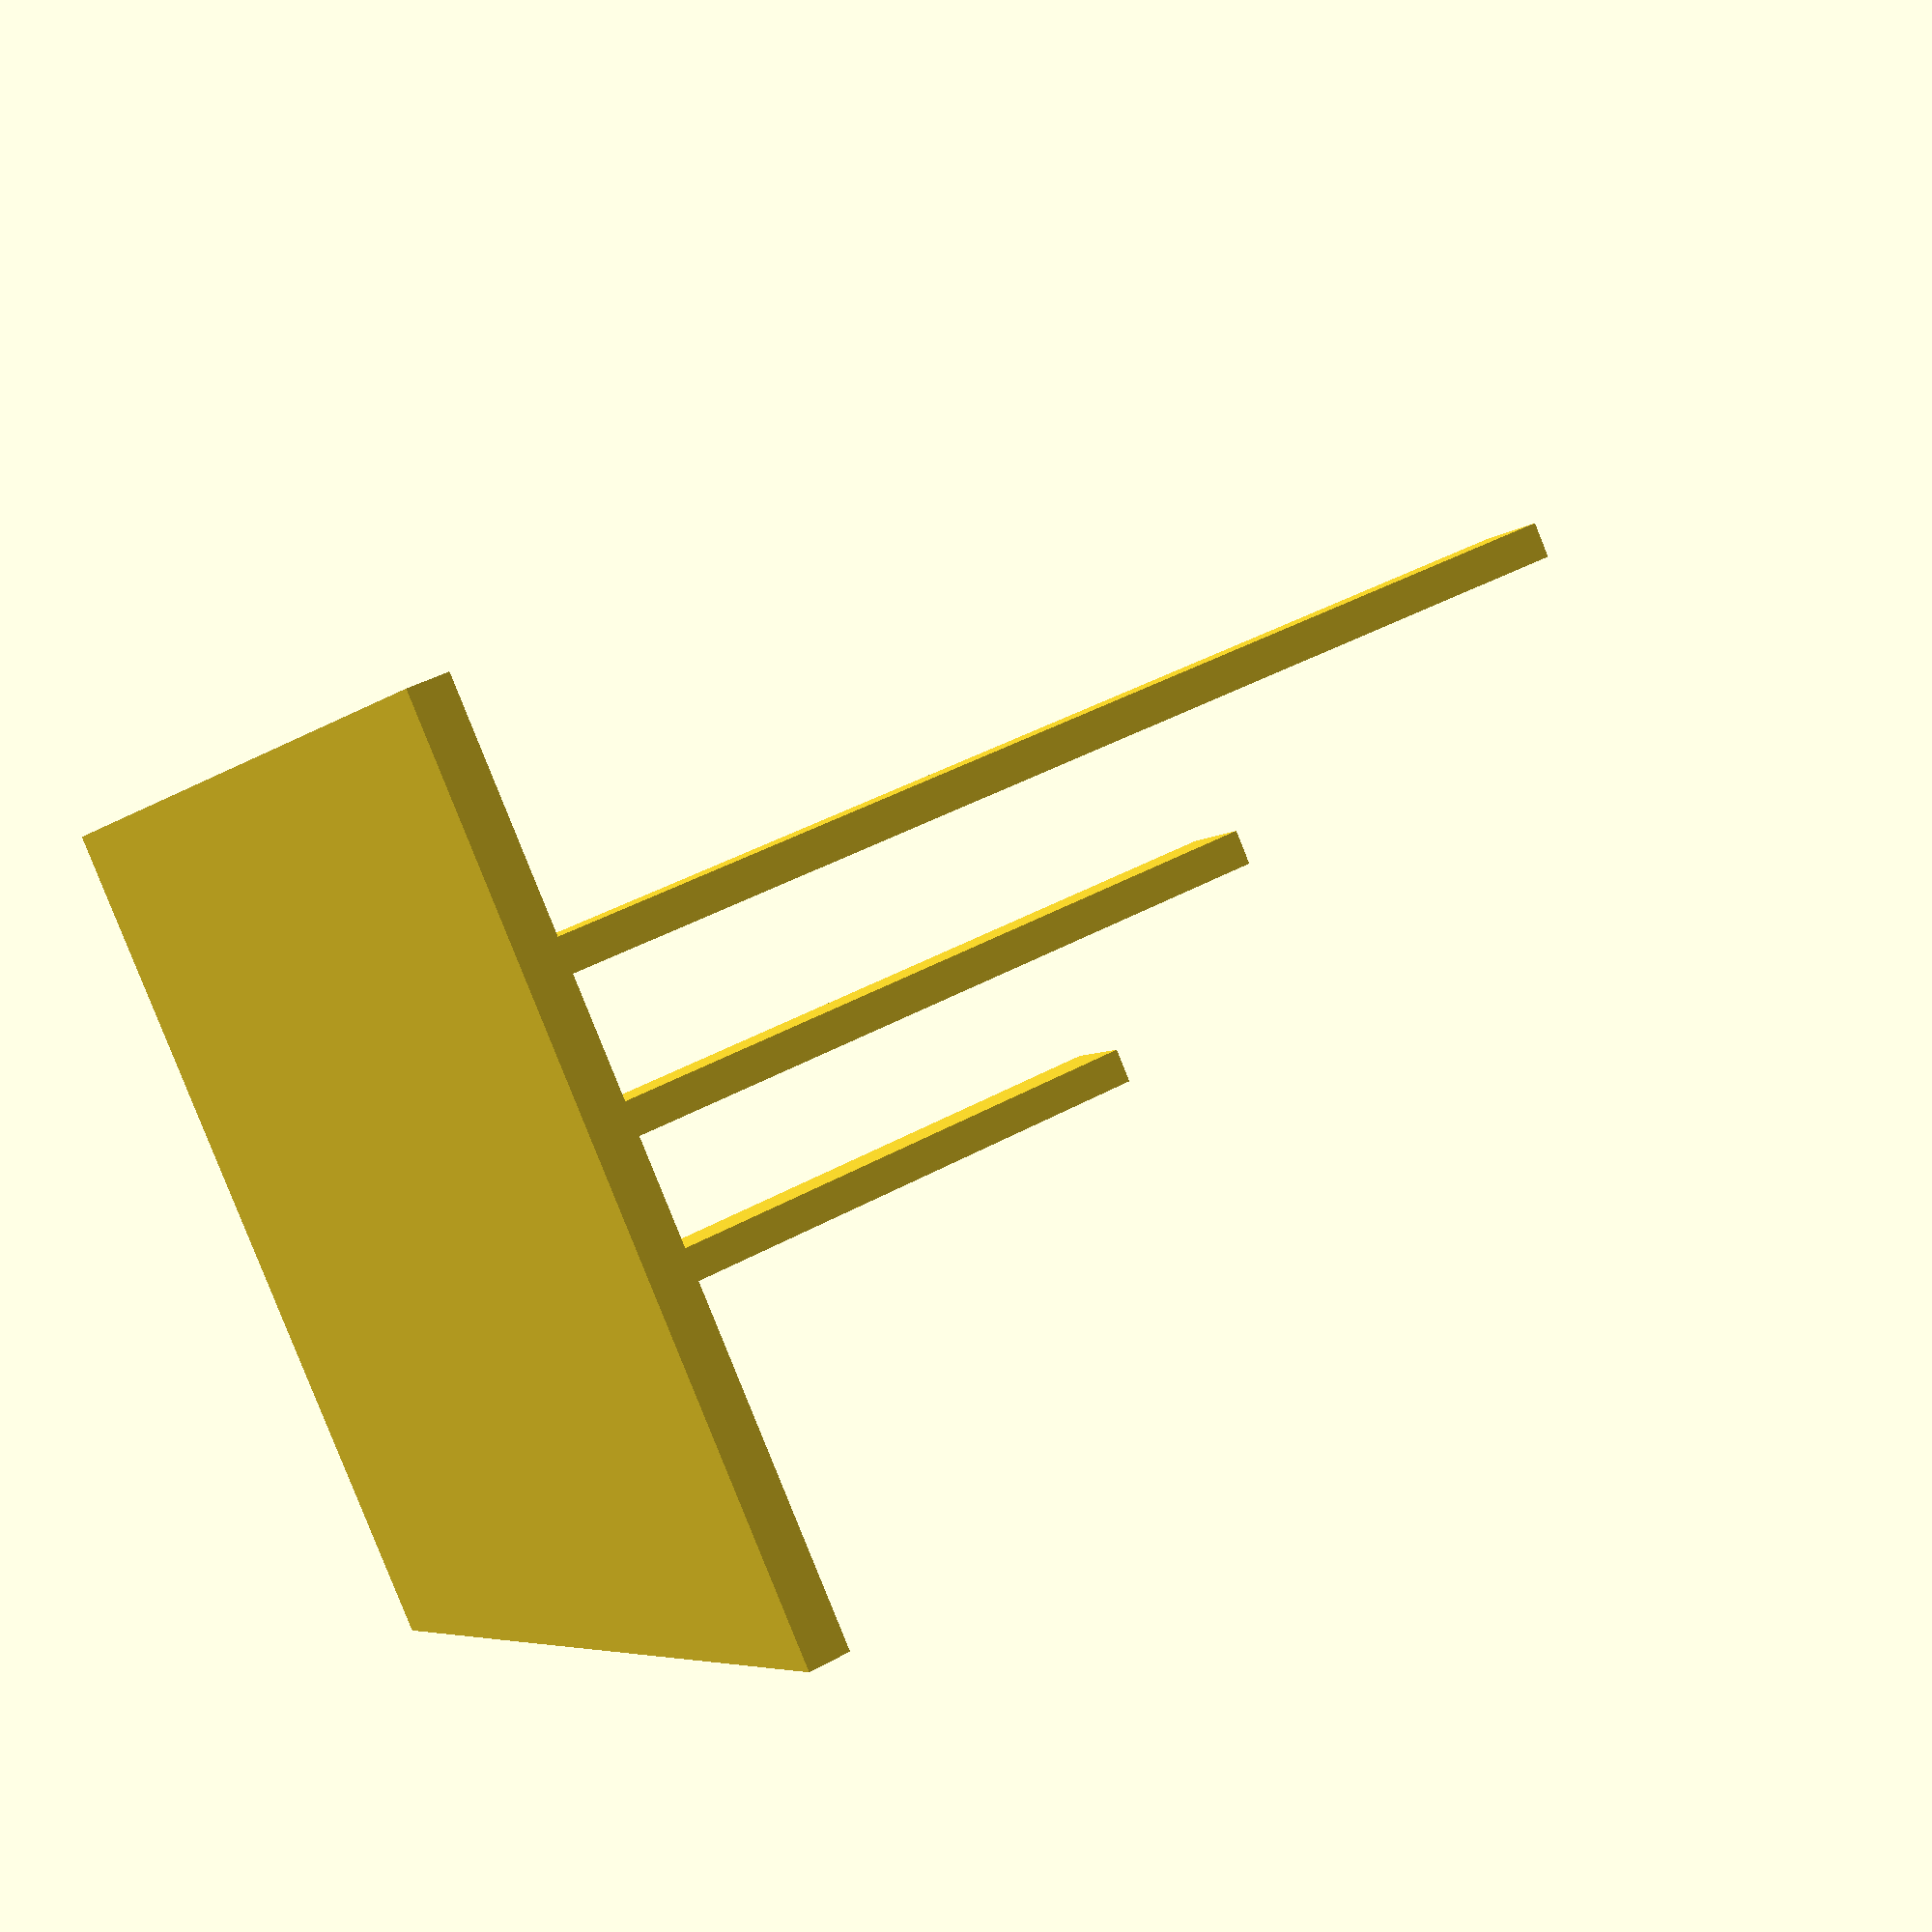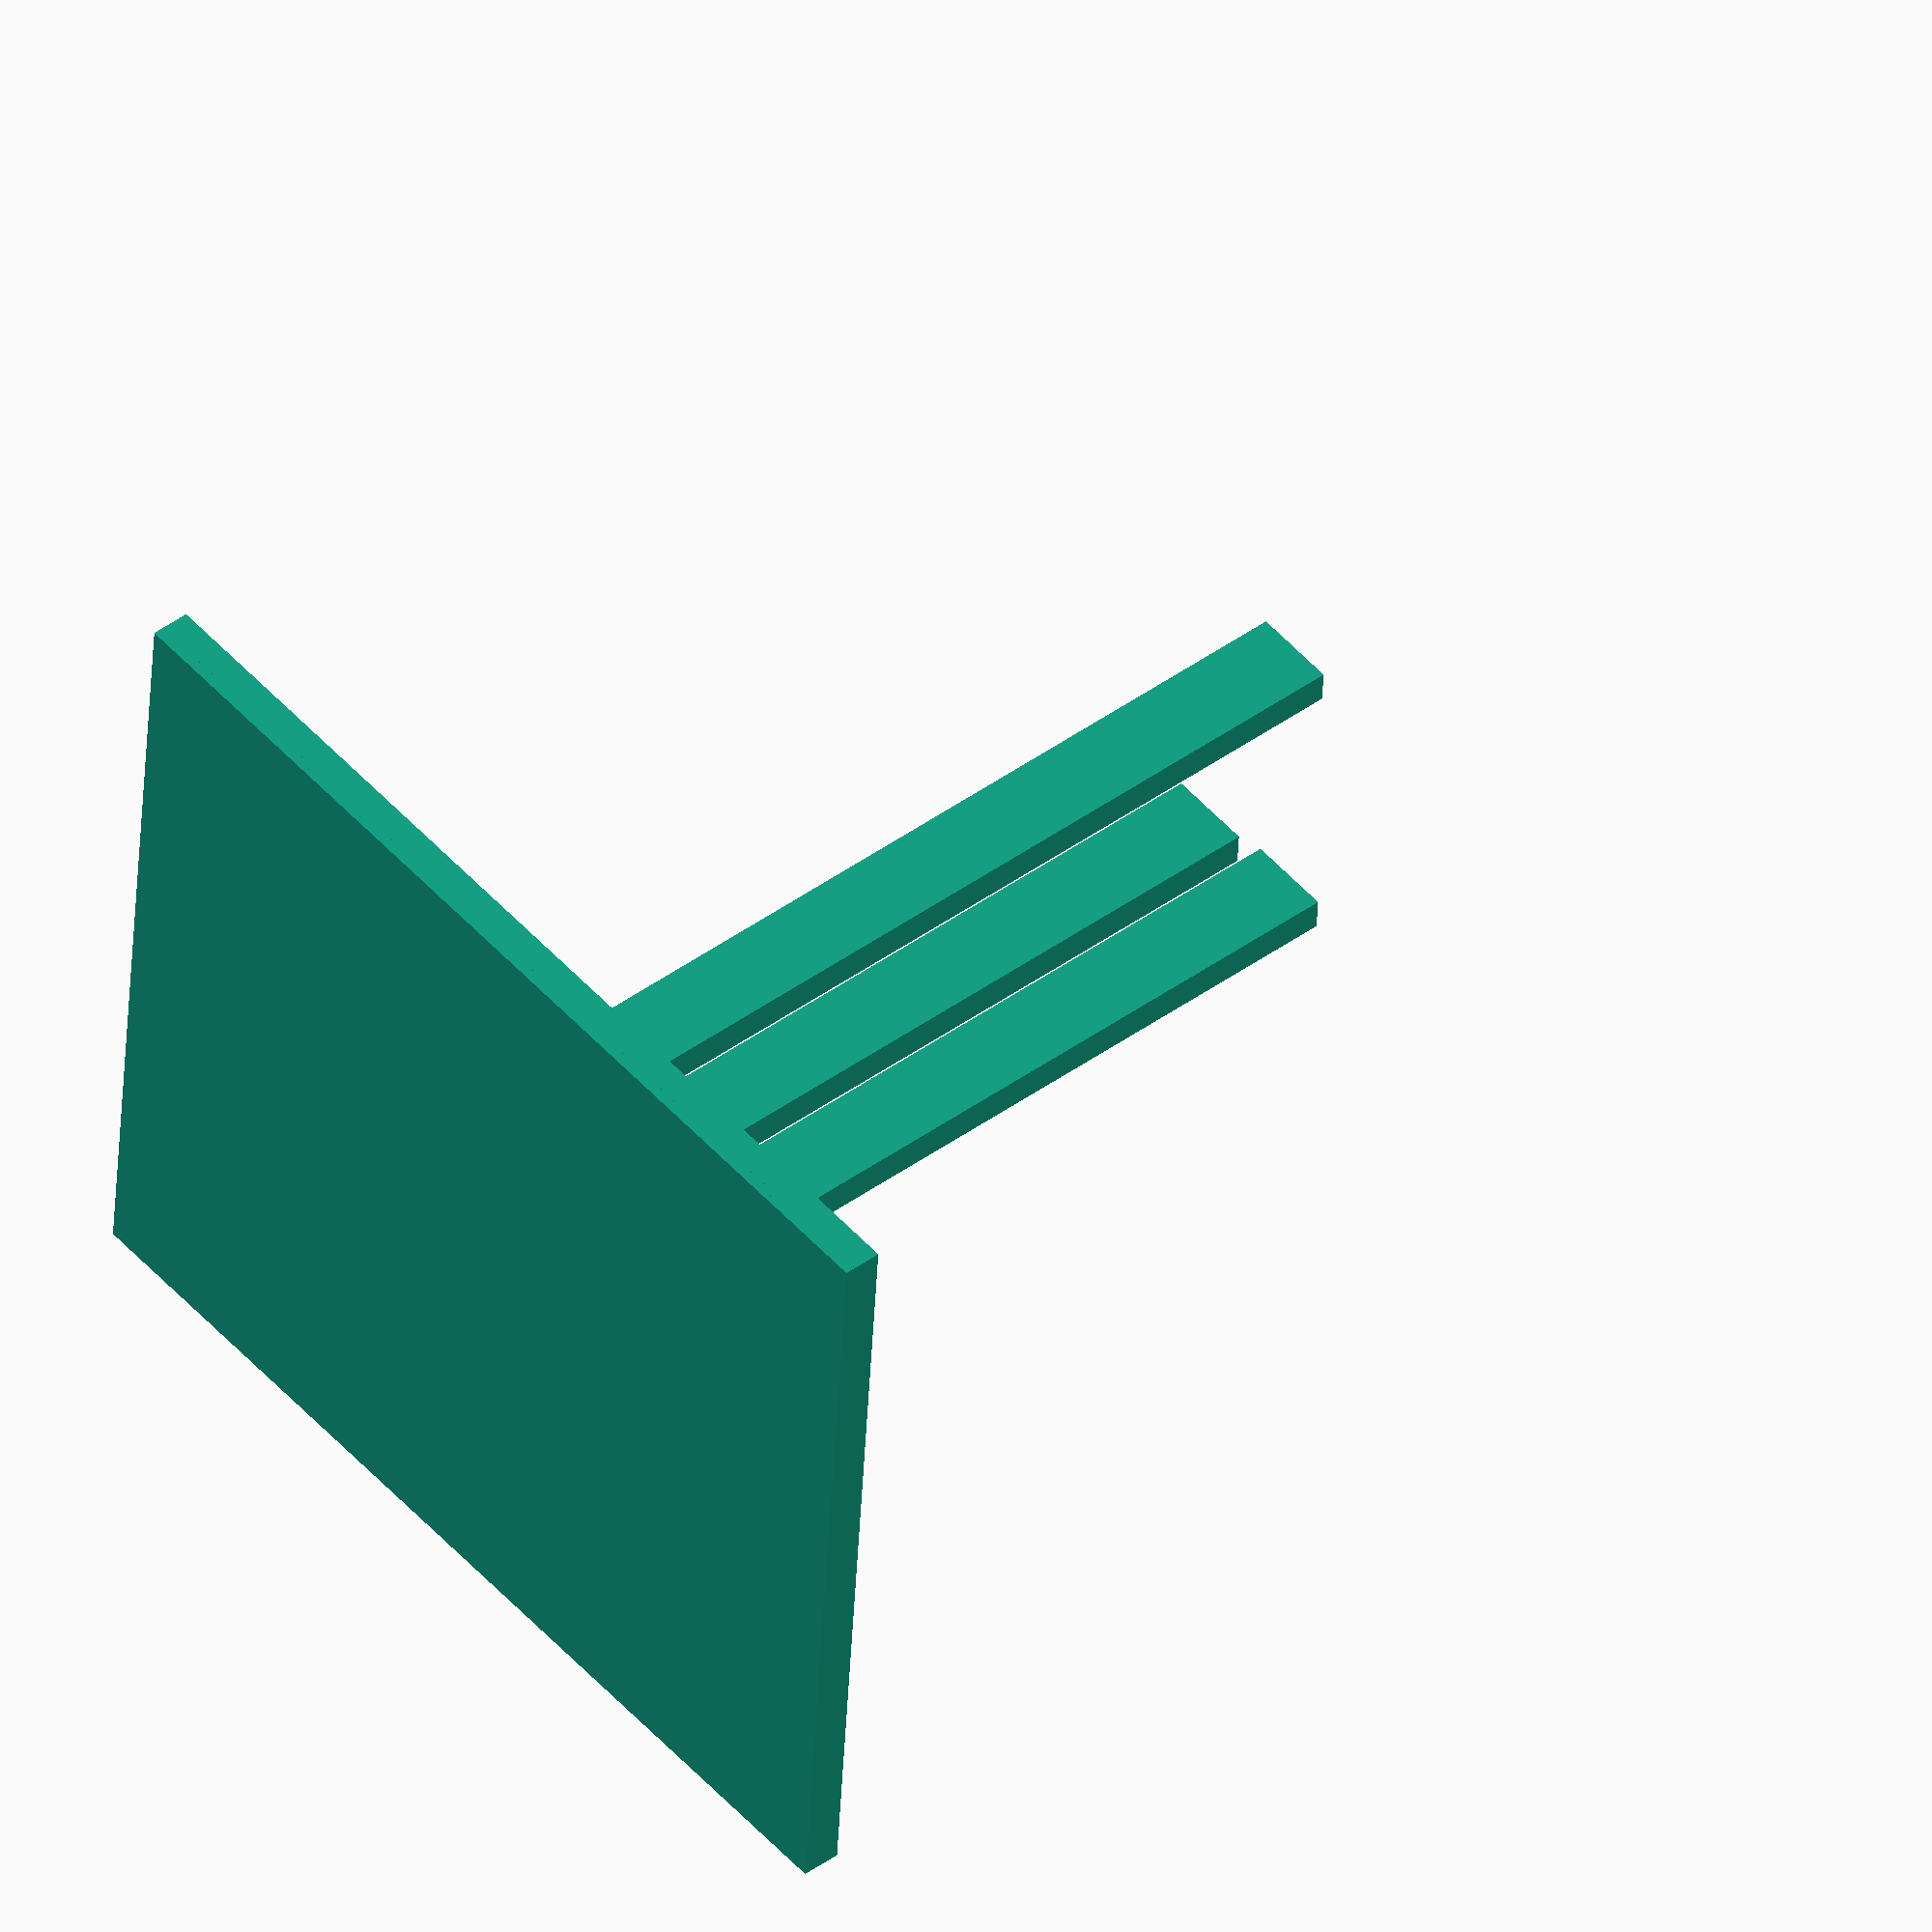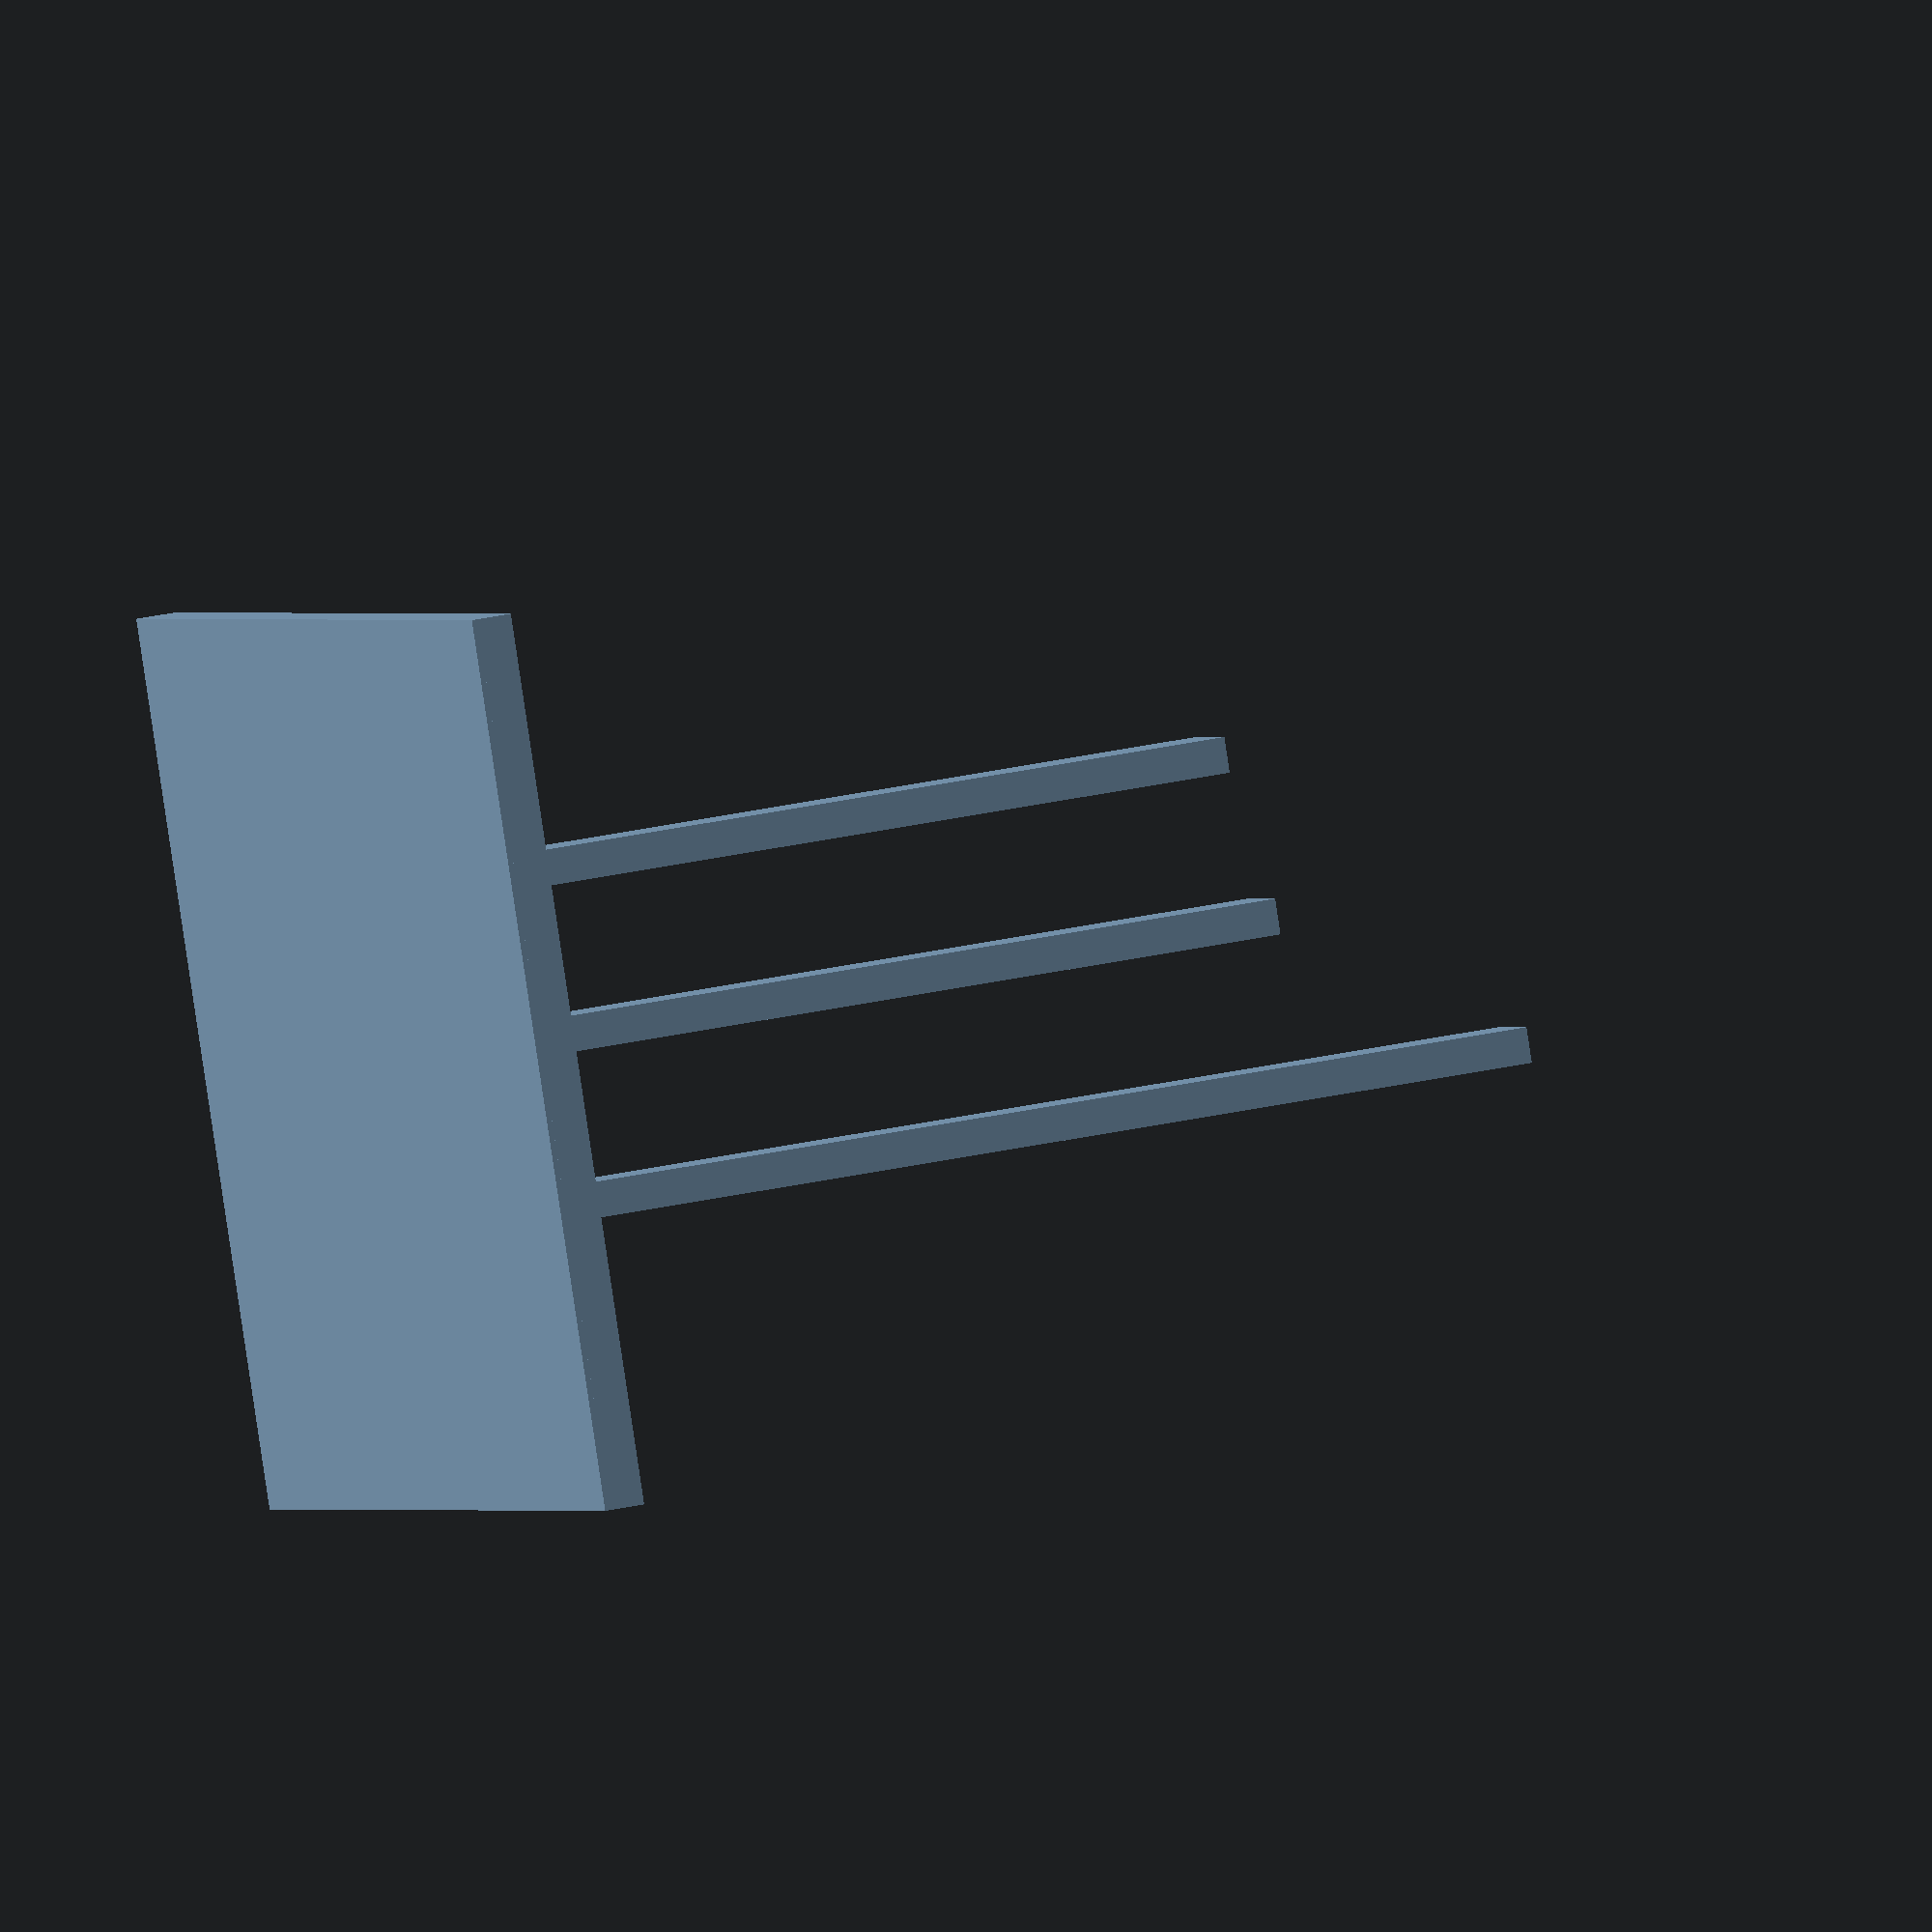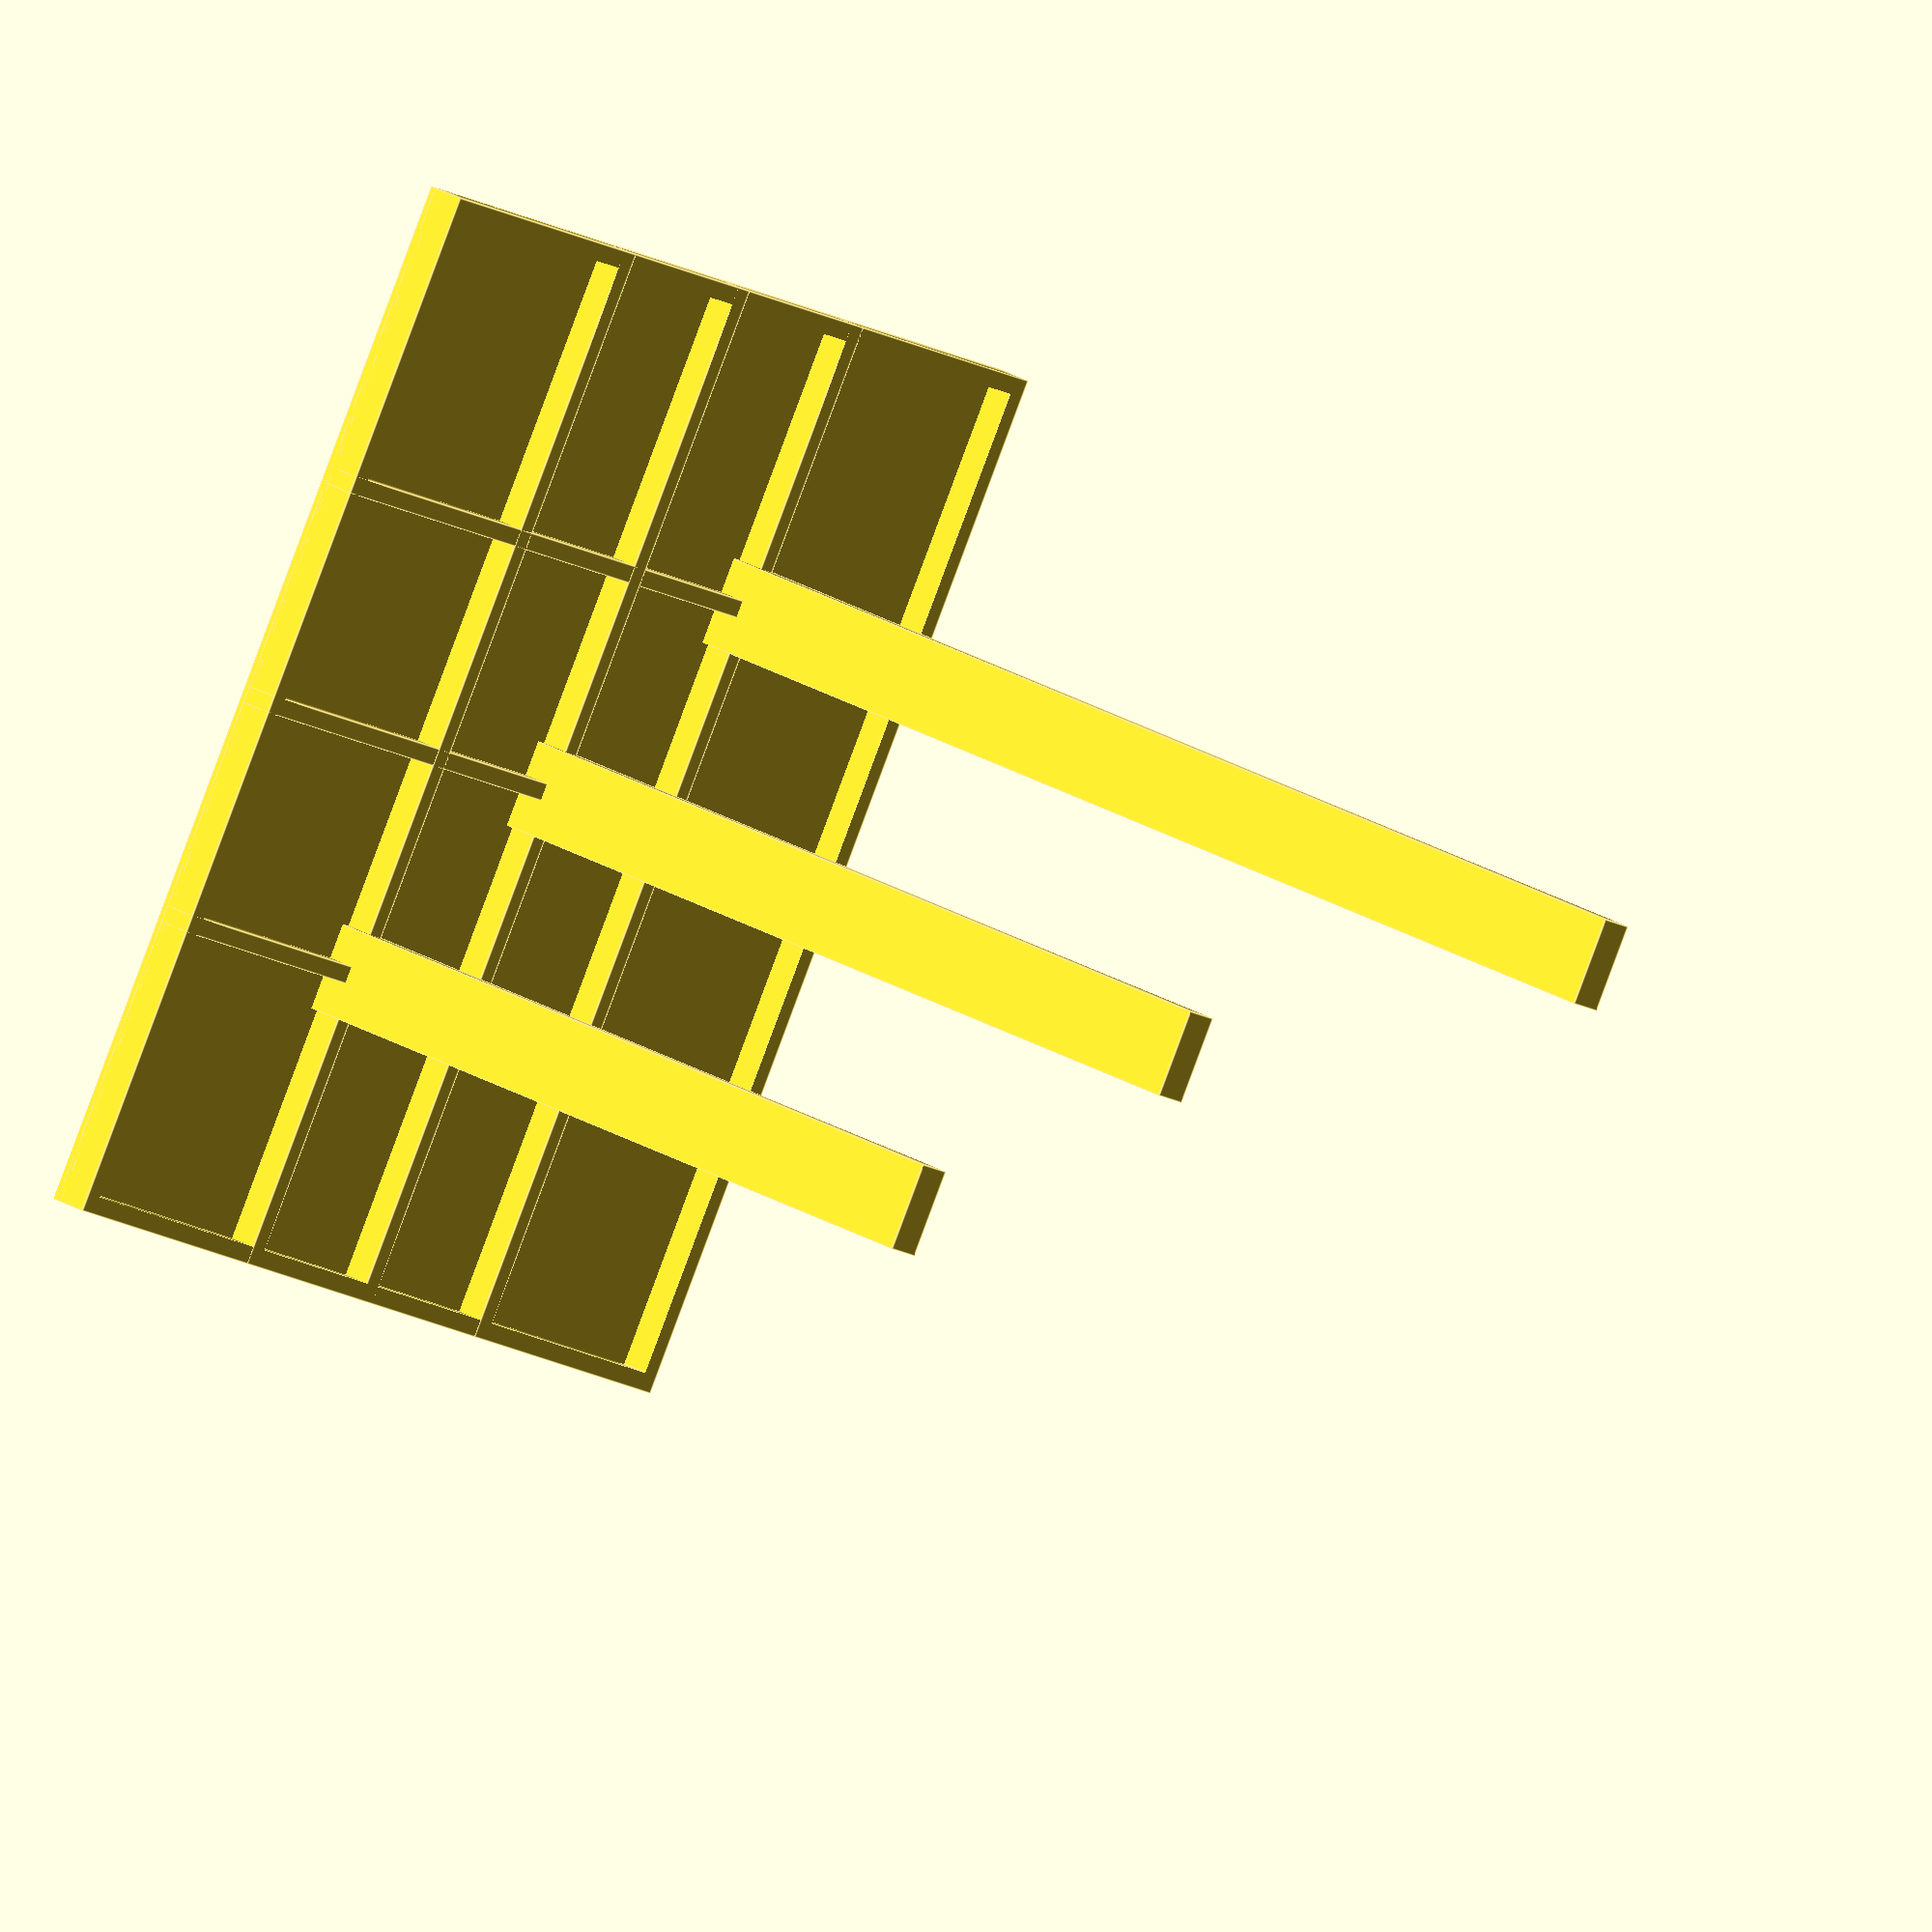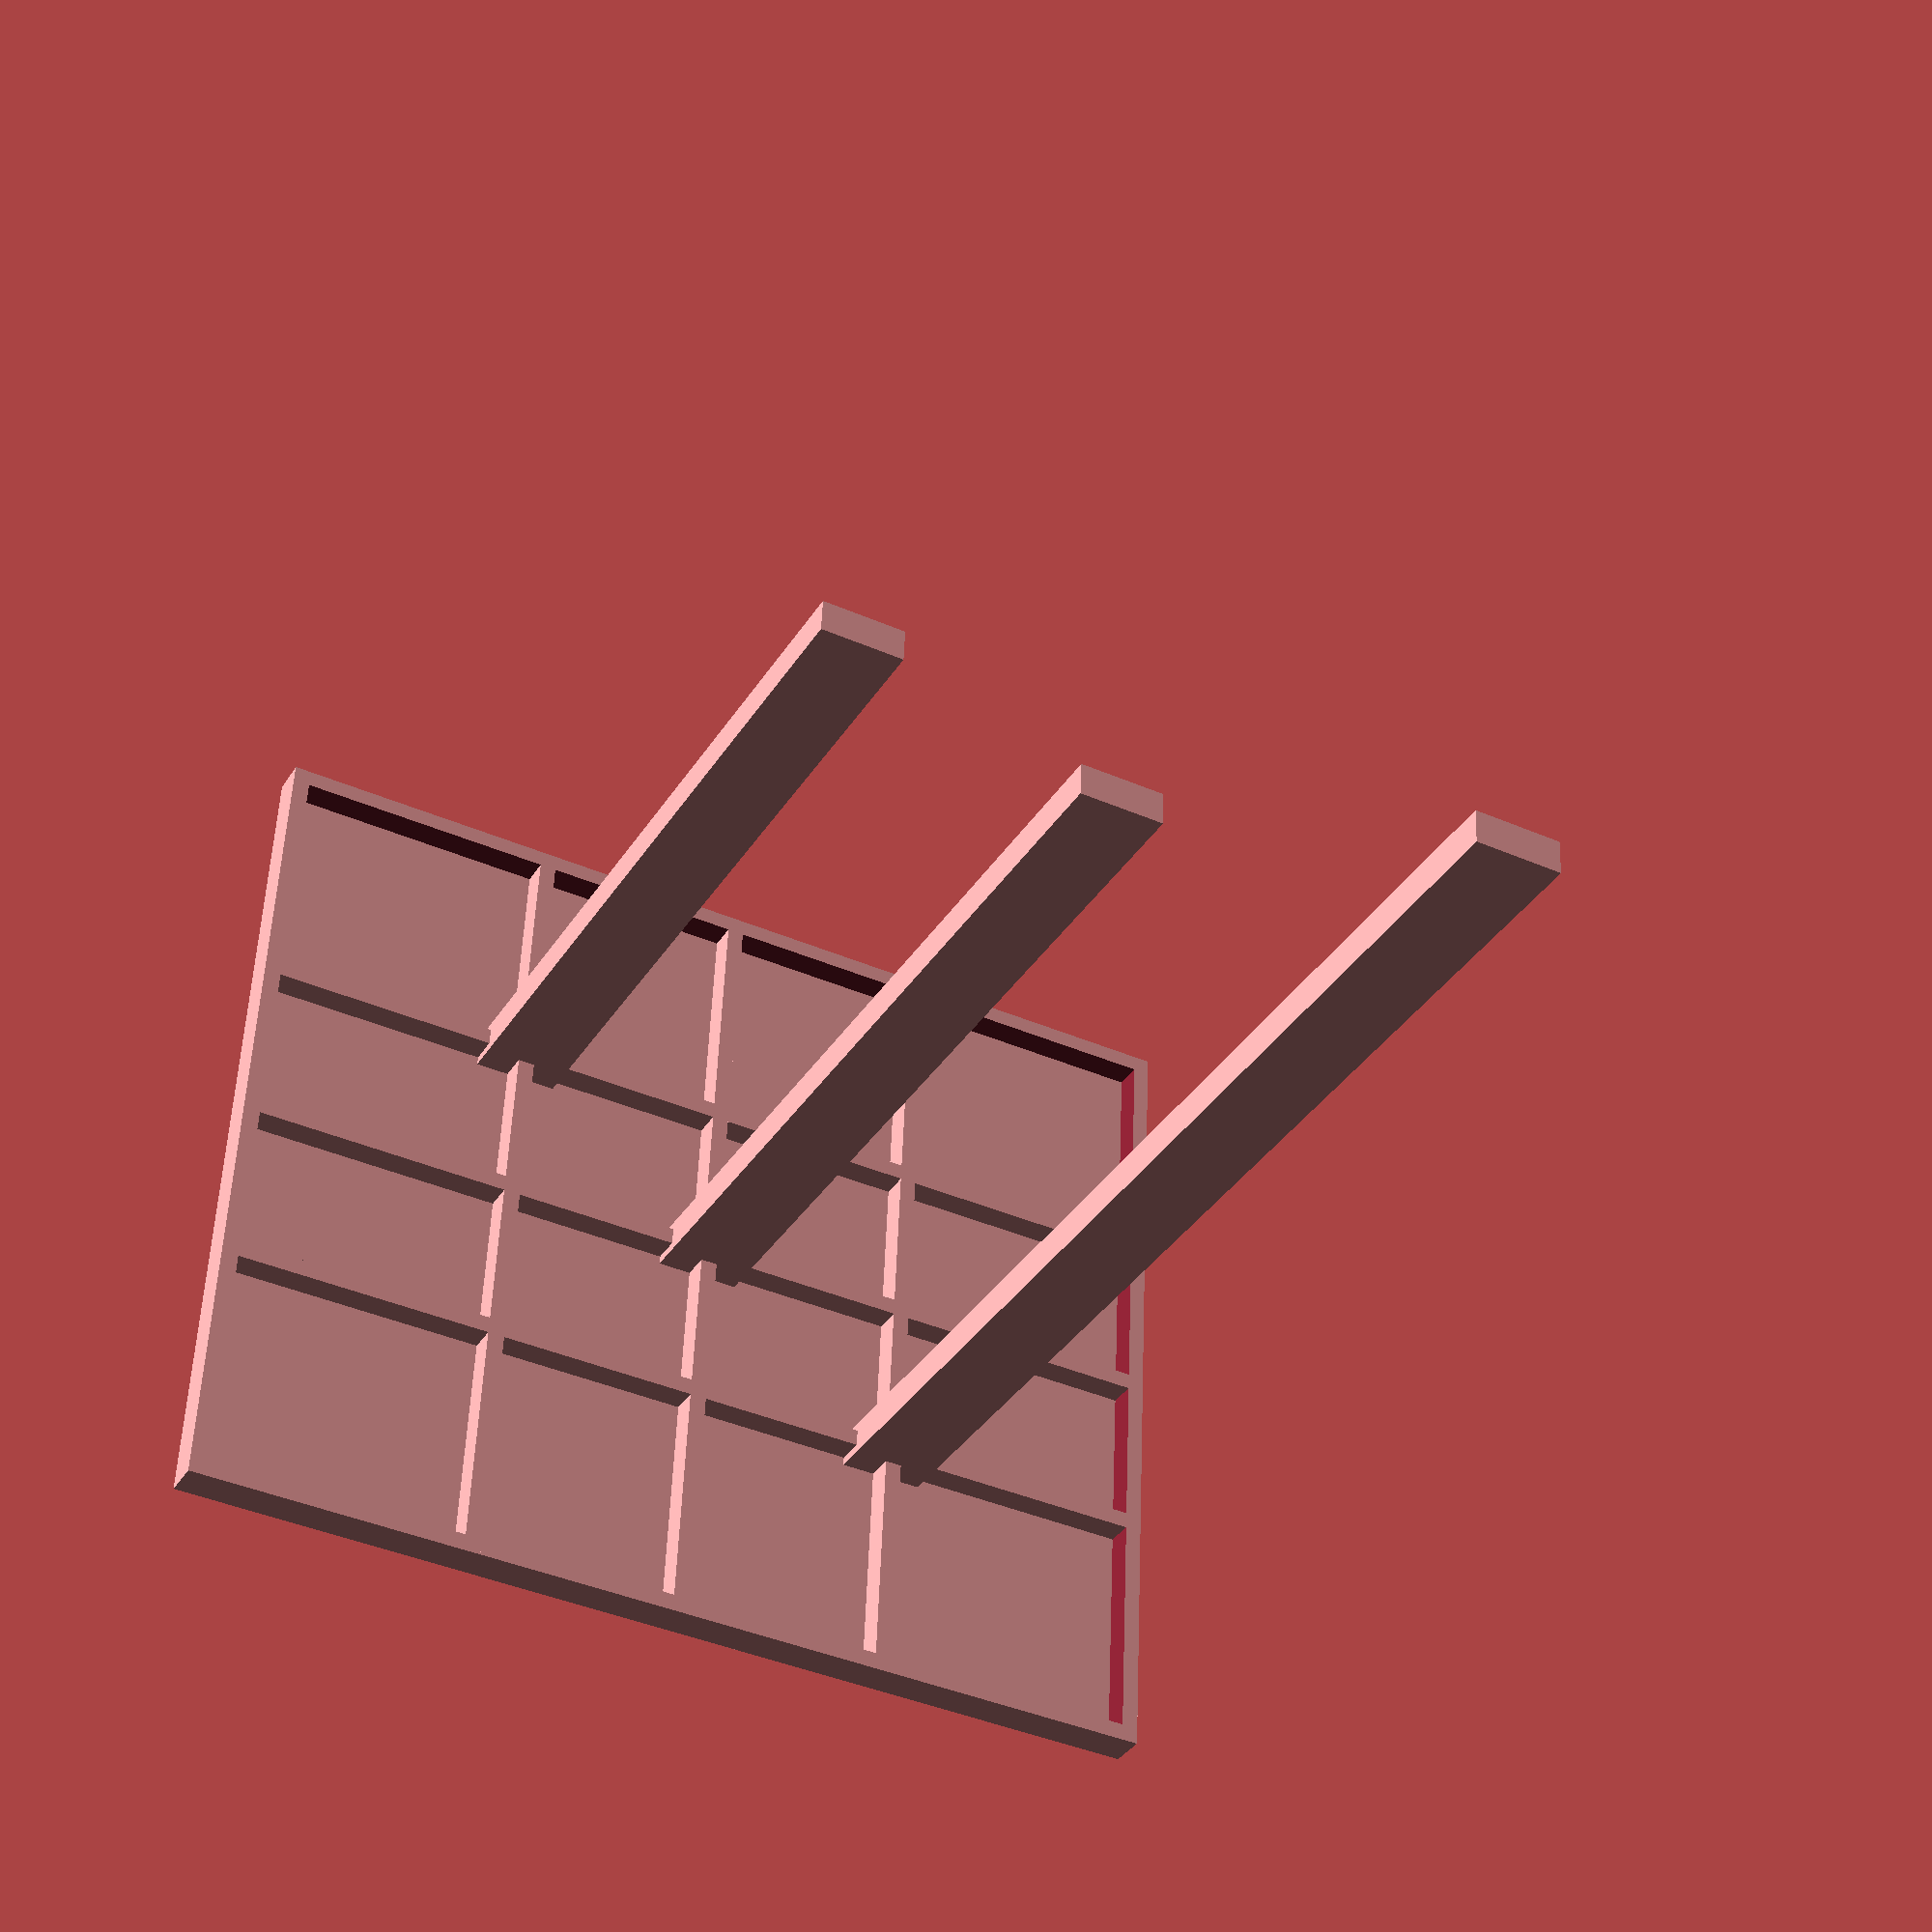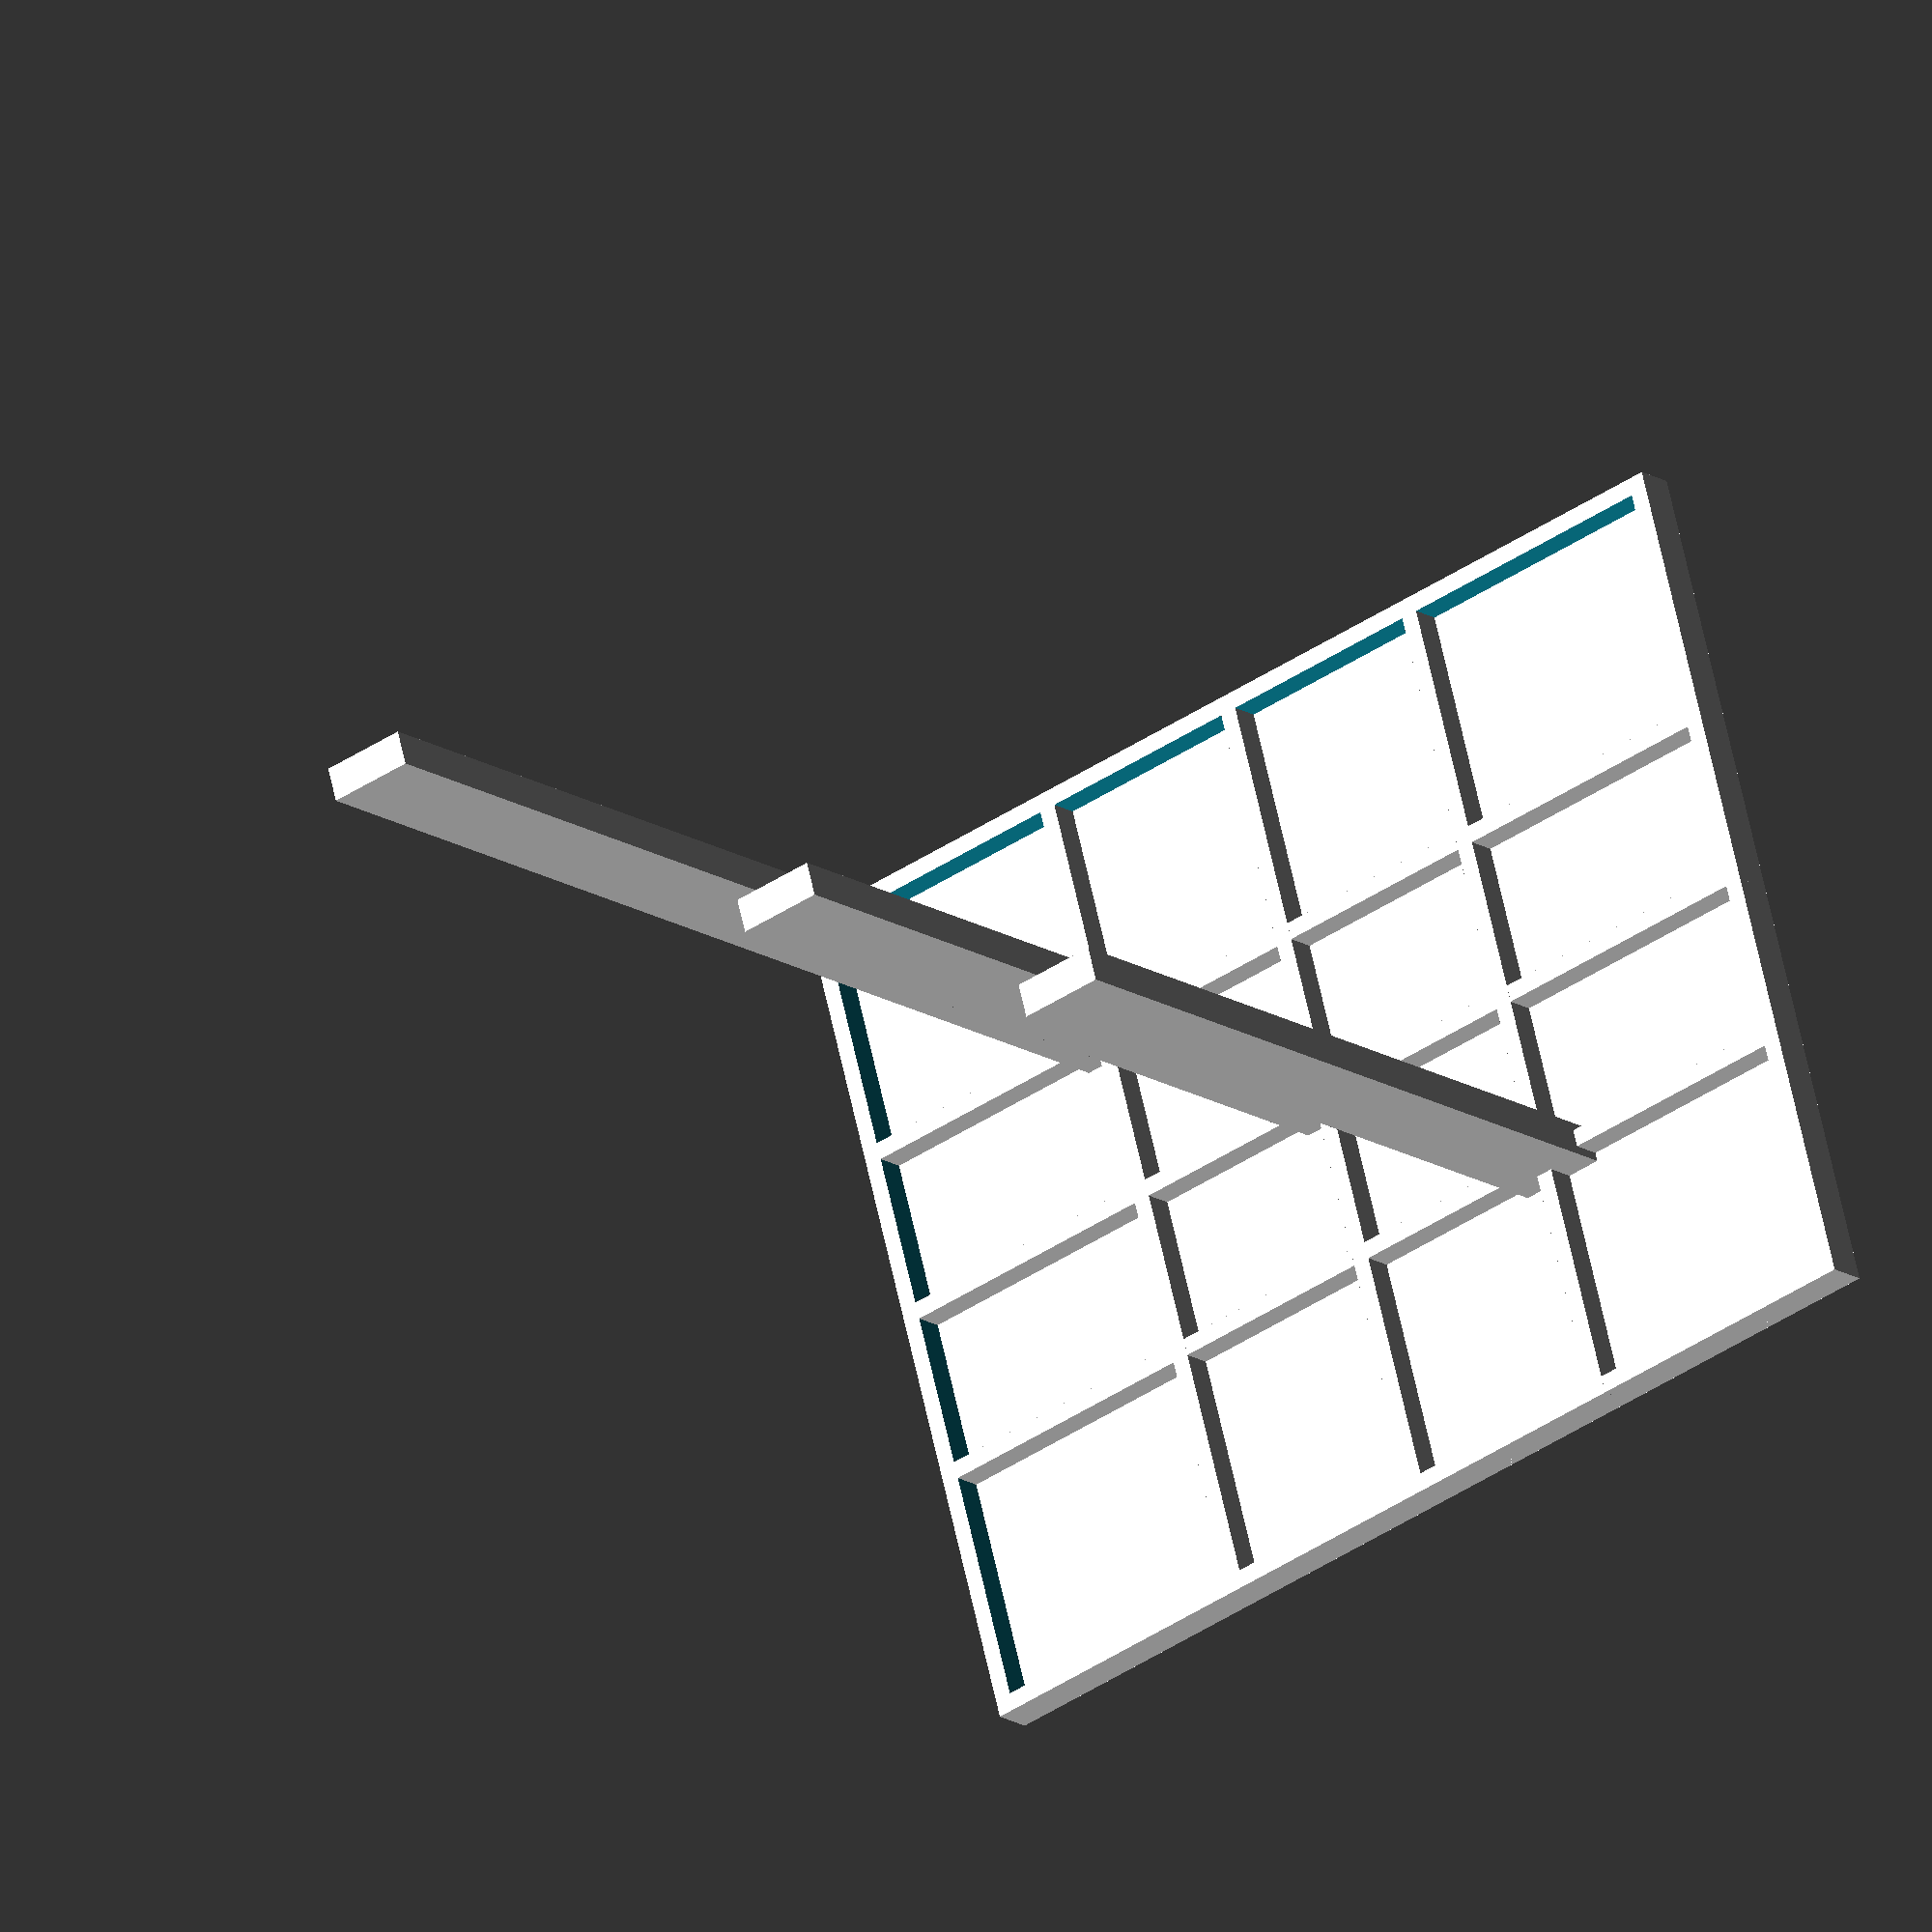
<openscad>

diaphragm_x = 50;
diaphragm_y = 60;
diaphragm_z = 0.6;

scaffold_xy = 1;
scaffold_z = 2;

twanger_y = 5;
twanger_x = 2;

twanger_gap = 8;

notes = [
    pow(2, -0/12),
    pow(2, -5/12),
    pow(2, -7/12),
];

twangers = [ for(i = [0:3-1]) 
    [(twanger_x + twanger_gap) * (i - 1), (twanger_y + twanger_gap) * (i - 1 ), 70 * notes[i]]
];


render_eps = 0.01;

cube([diaphragm_x, diaphragm_y, diaphragm_z], center=true);
translate([0, 0, scaffold_z/2]){
difference(){
    cube([diaphragm_x, diaphragm_y, scaffold_z], center=true);
    cube([diaphragm_x - 2 * scaffold_xy, diaphragm_y - 2 * scaffold_xy, scaffold_z + render_eps], center=true);
}
}

for (twanger = twangers){
    translate([0, 0, scaffold_z/2]){
        translate([twanger[0], 0, 0])
        cube([scaffold_xy, diaphragm_y, scaffold_z], center=true);
        translate([0, twanger[1], 0])
        cube([diaphragm_x, scaffold_xy, scaffold_z], center=true);
    }

    translate([twanger[0], twanger[1], twanger[2]/2]){
        cube([twanger_xy, scaffold_xy, twanger[1]], center=true);
        cube([twanger_x, twanger_y, twanger[2]], center=true);
    }
}

</openscad>
<views>
elev=318.6 azim=131.8 roll=236.1 proj=p view=wireframe
elev=315.0 azim=265.9 roll=230.1 proj=o view=solid
elev=333.0 azim=295.5 roll=249.9 proj=o view=wireframe
elev=336.5 azim=209.0 roll=316.1 proj=o view=edges
elev=35.9 azim=272.3 roll=332.0 proj=p view=wireframe
elev=15.7 azim=74.5 roll=36.8 proj=o view=solid
</views>
